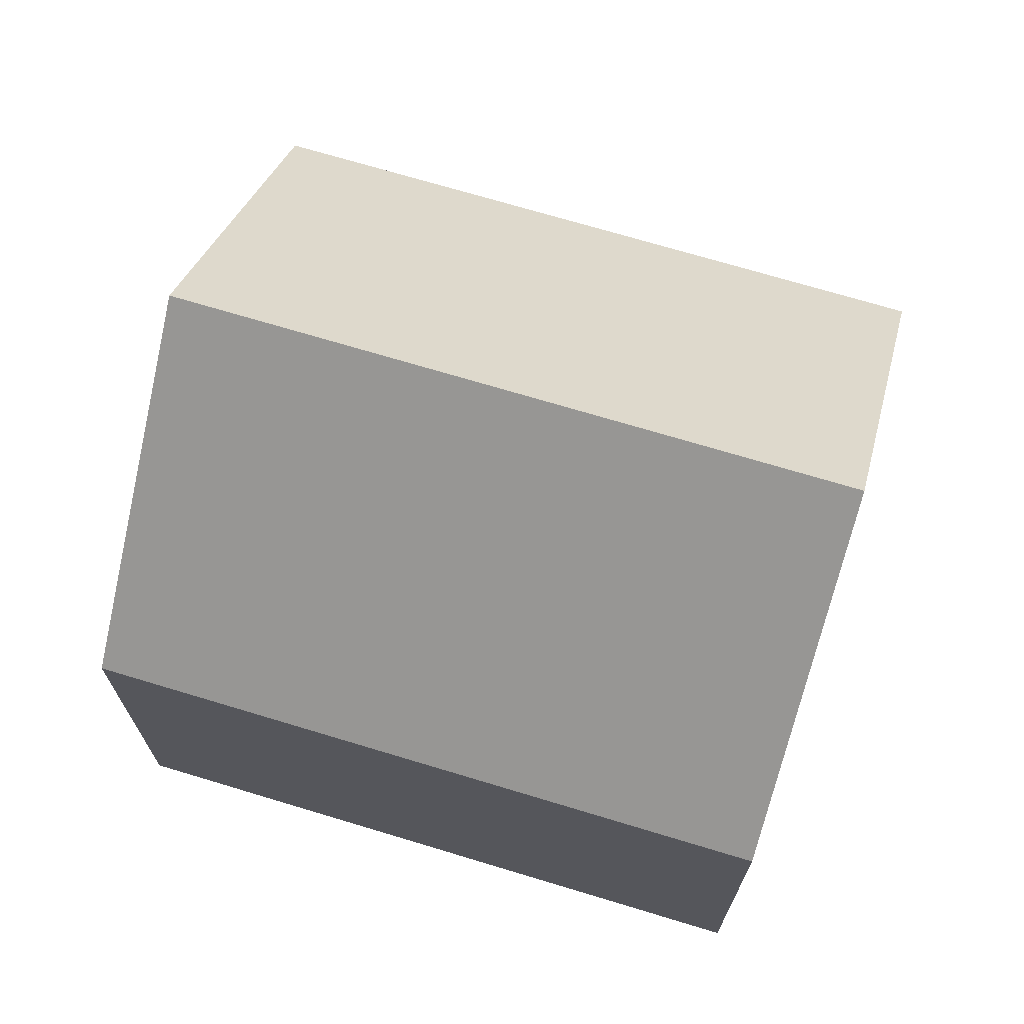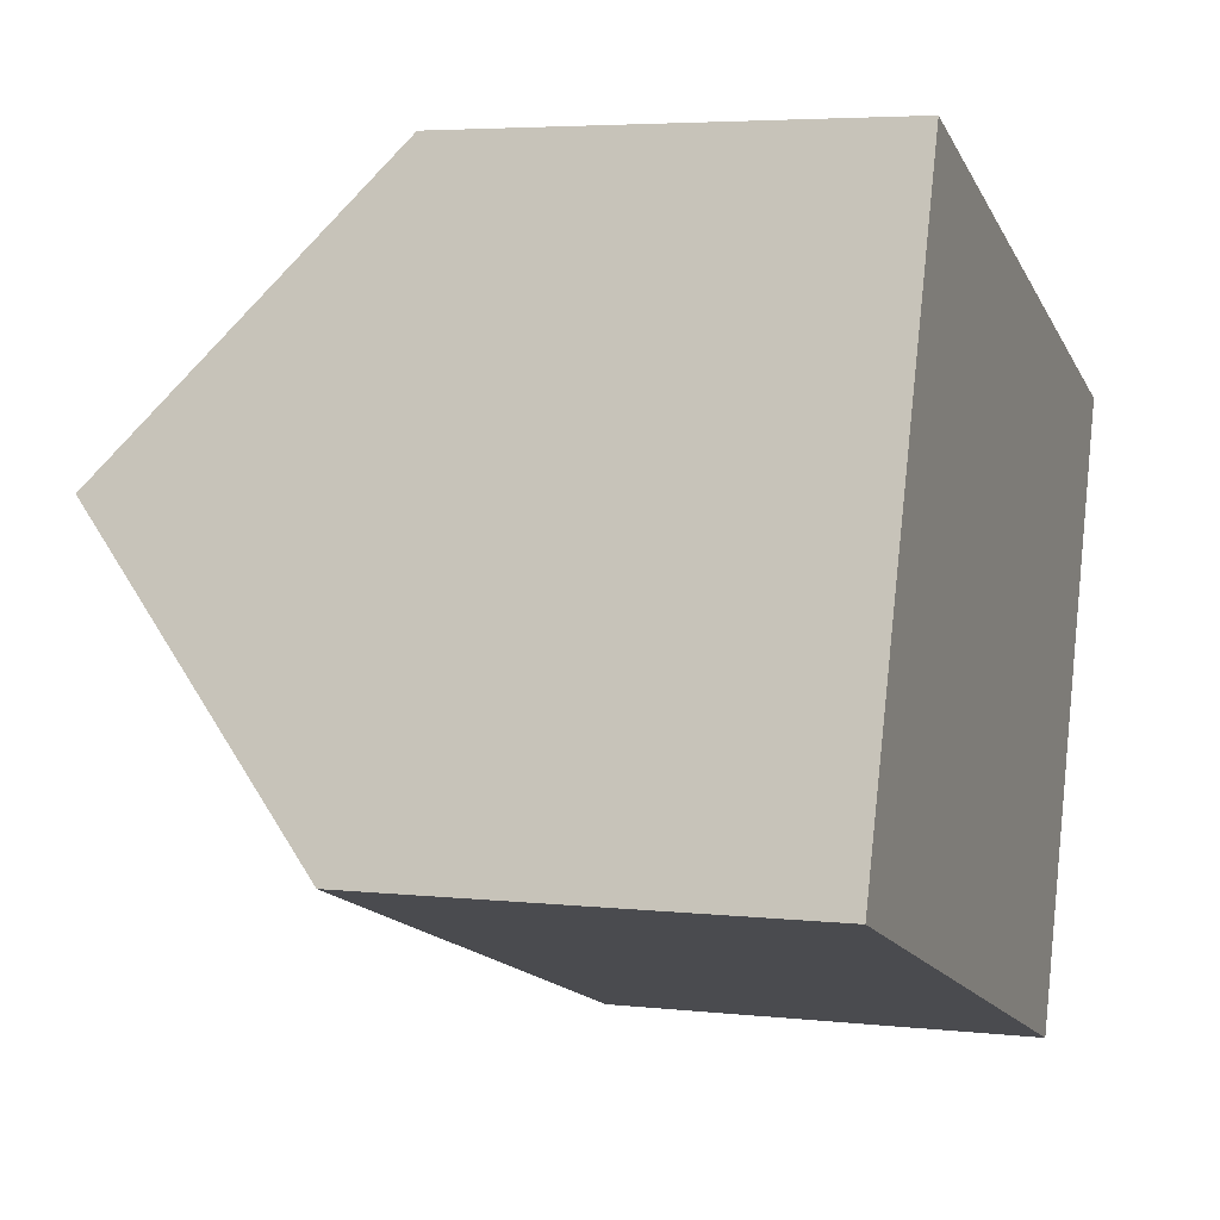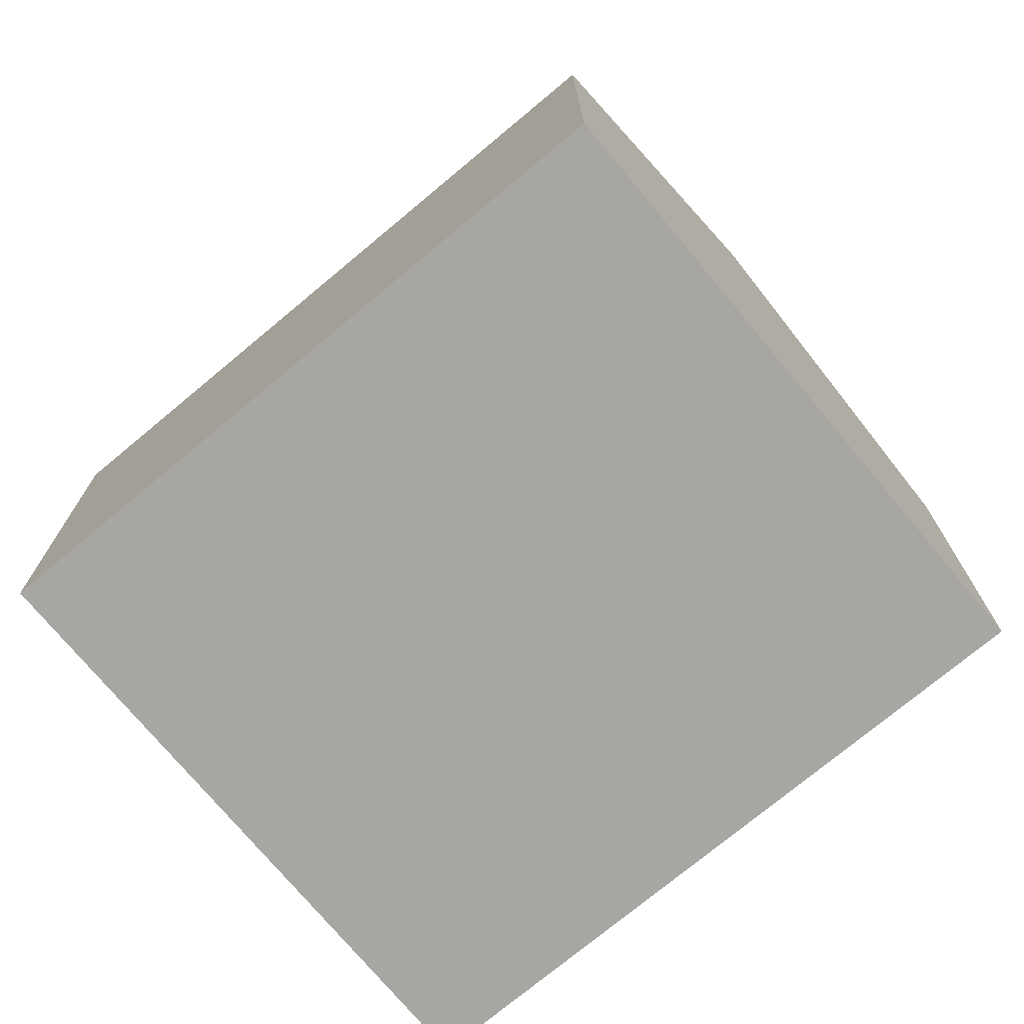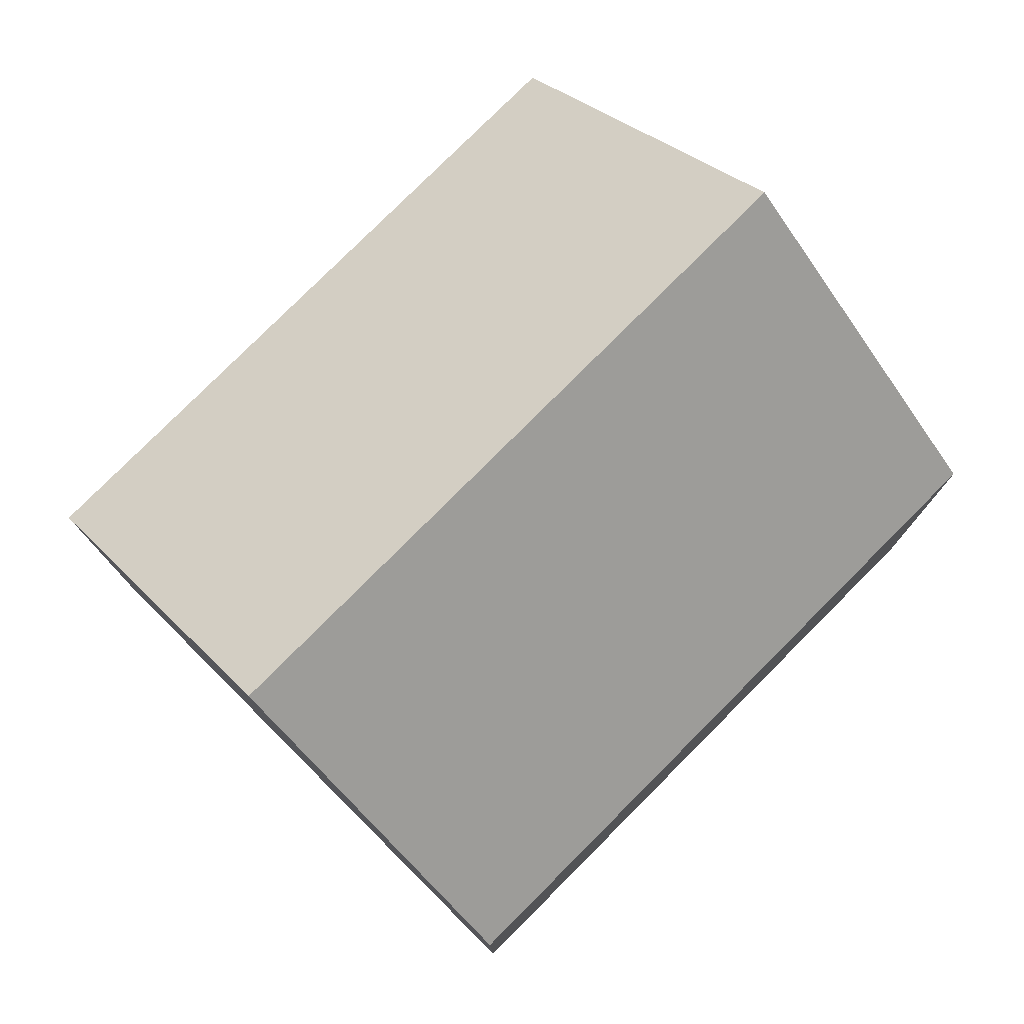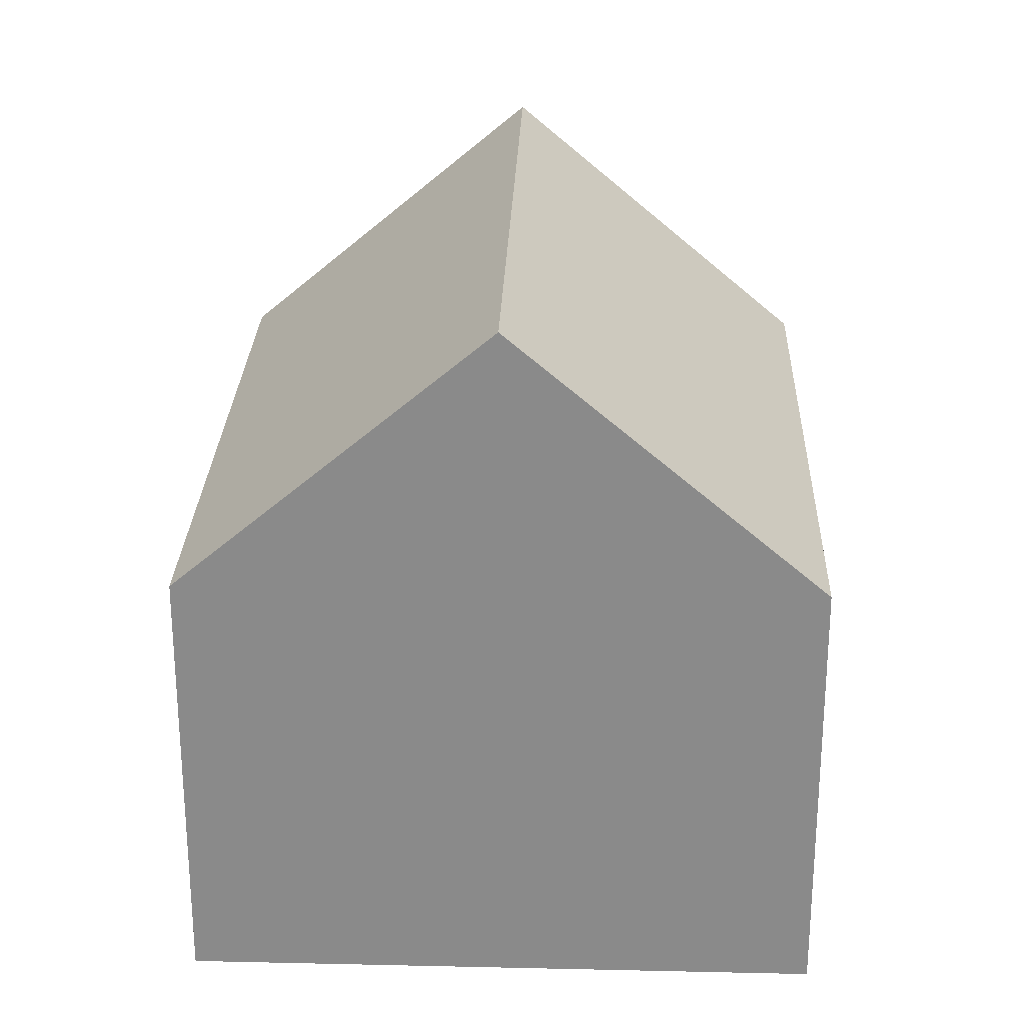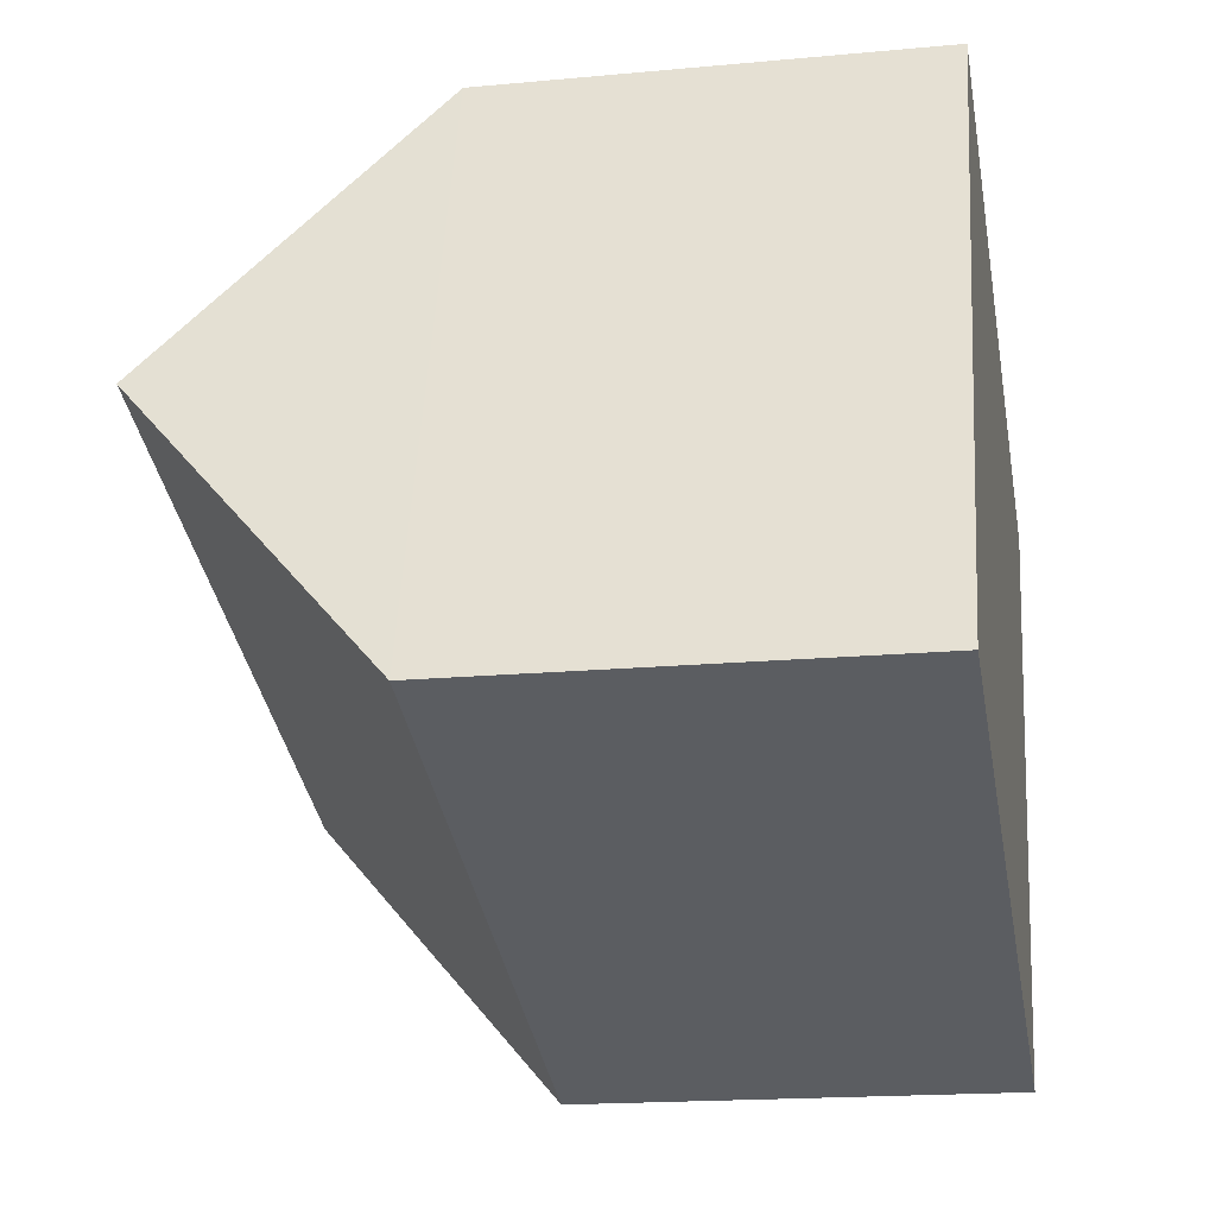
<metadata>
{"format":"obj","ext":"obj","renderer":"f3d","projection":"perspective","resolution":1024,"background":"white","views":[{"elev":70.9,"azim":35.6,"up":"+Y"},{"elev":4.6,"azim":-70.2,"up":"+Z"},{"elev":-74.2,"azim":58.6,"up":"+Y"},{"elev":78.6,"azim":153.7,"up":"+Y"},{"elev":26.2,"azim":110.8,"up":"+Y"},{"elev":-17.6,"azim":-79.5,"up":"+Z"}]}
</metadata>
<code>
v  11.64 10.78 1.142
v  3.105 6.713 9.139
v  13.19 6.713 5.711
v  1.553 10.78 4.569
v  0 6.714 4.111e-16
v  10.09 6.713 -3.428
v  0 0 0
v  10.09 2.099e-16 -3.428
v  1.553 -2.798e-16 4.569
v  3.105 -5.596e-16 9.139
v  13.19 -3.497e-16 5.711
v  11.64 -6.993e-17 1.142
g defaultobject
f 1 2 3
f 2 1 4
f 5 1 6
f 1 5 4
f 6 7 5
f 7 6 8
f 5 2 4
f 2 5 7
f 2 7 9
f 2 9 10
f 10 3 2
f 3 10 11
f 3 6 1
f 6 3 8
f 8 3 12
f 12 3 11
f 8 9 7
f 9 8 12
f 9 12 10
f 10 12 11

</code>
